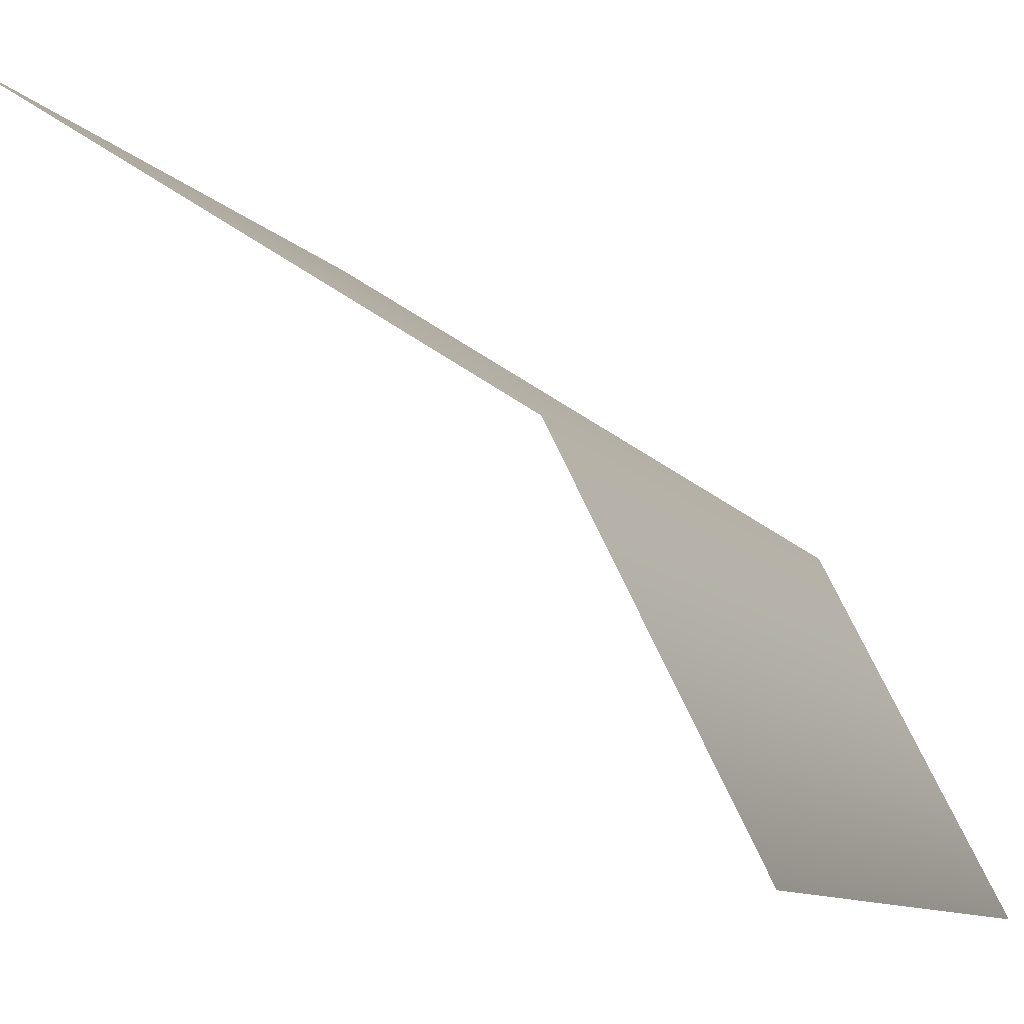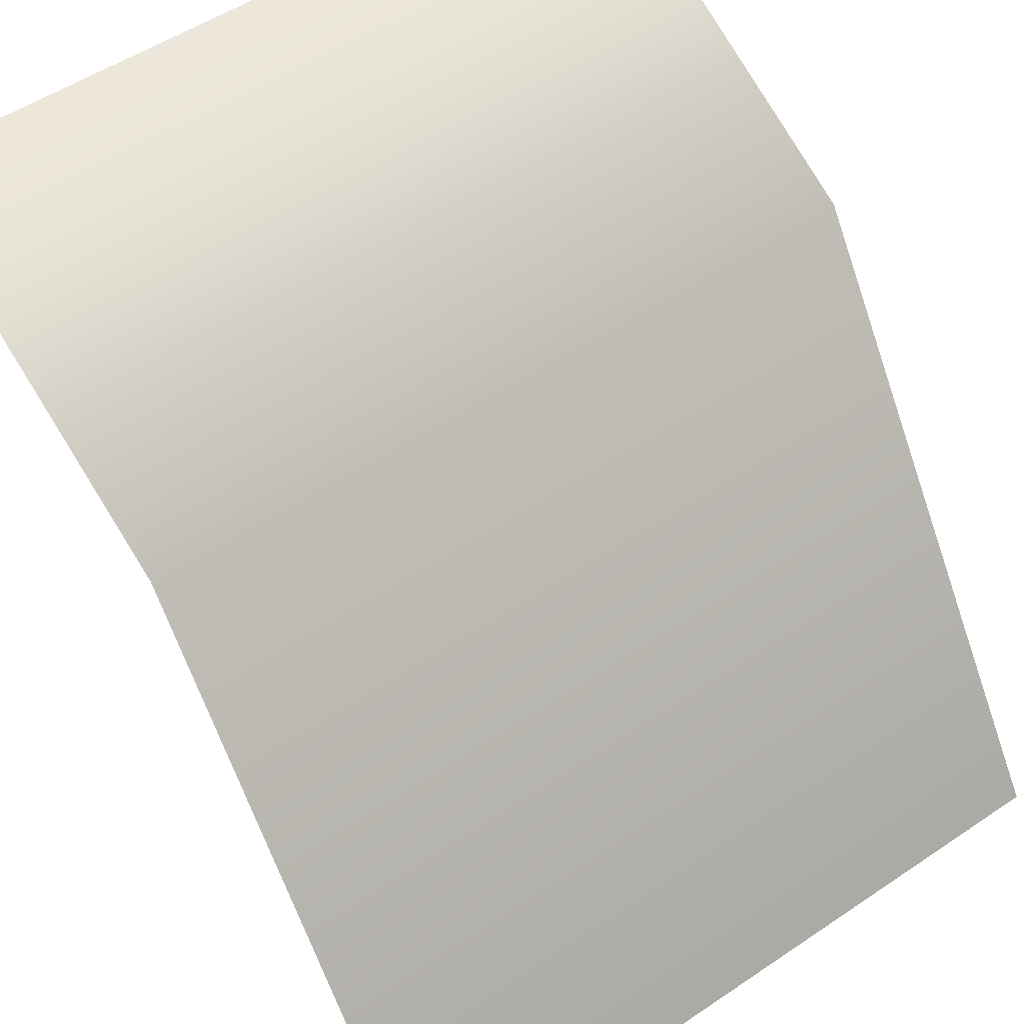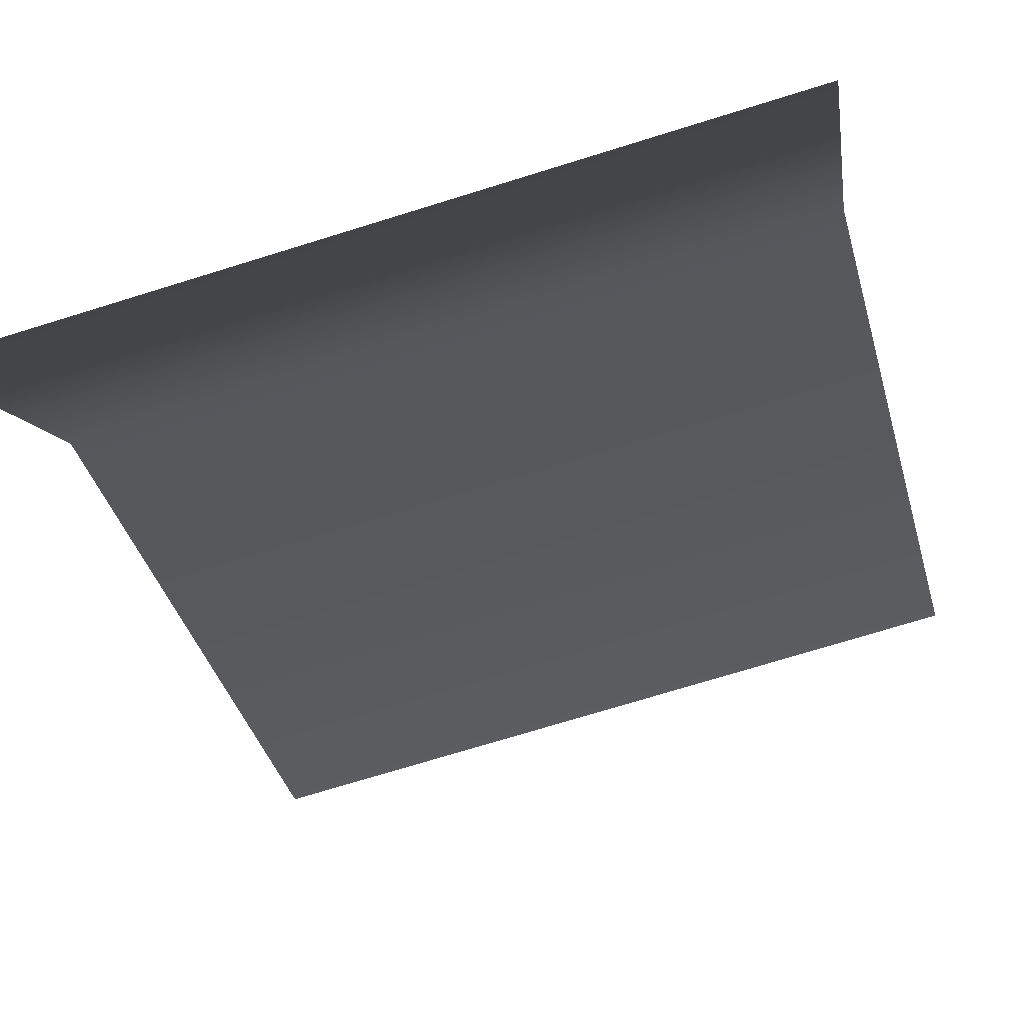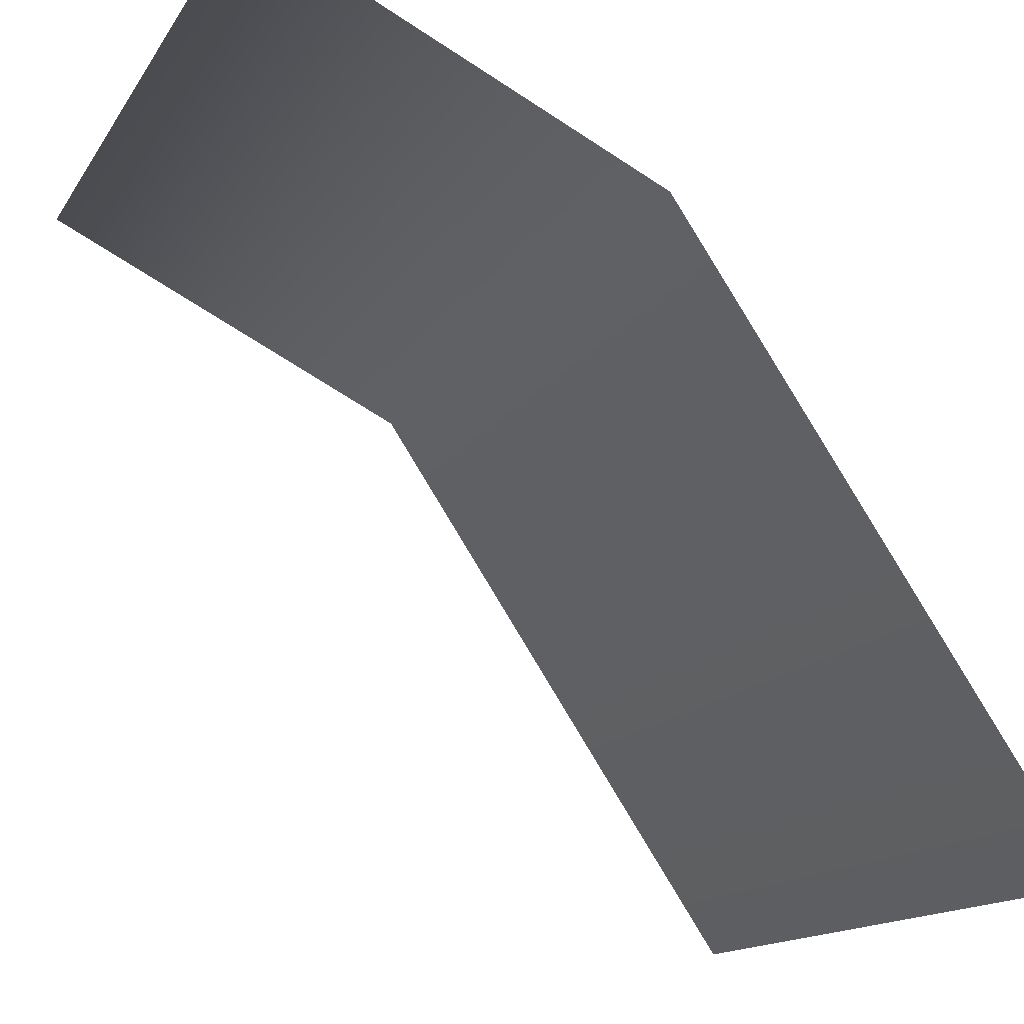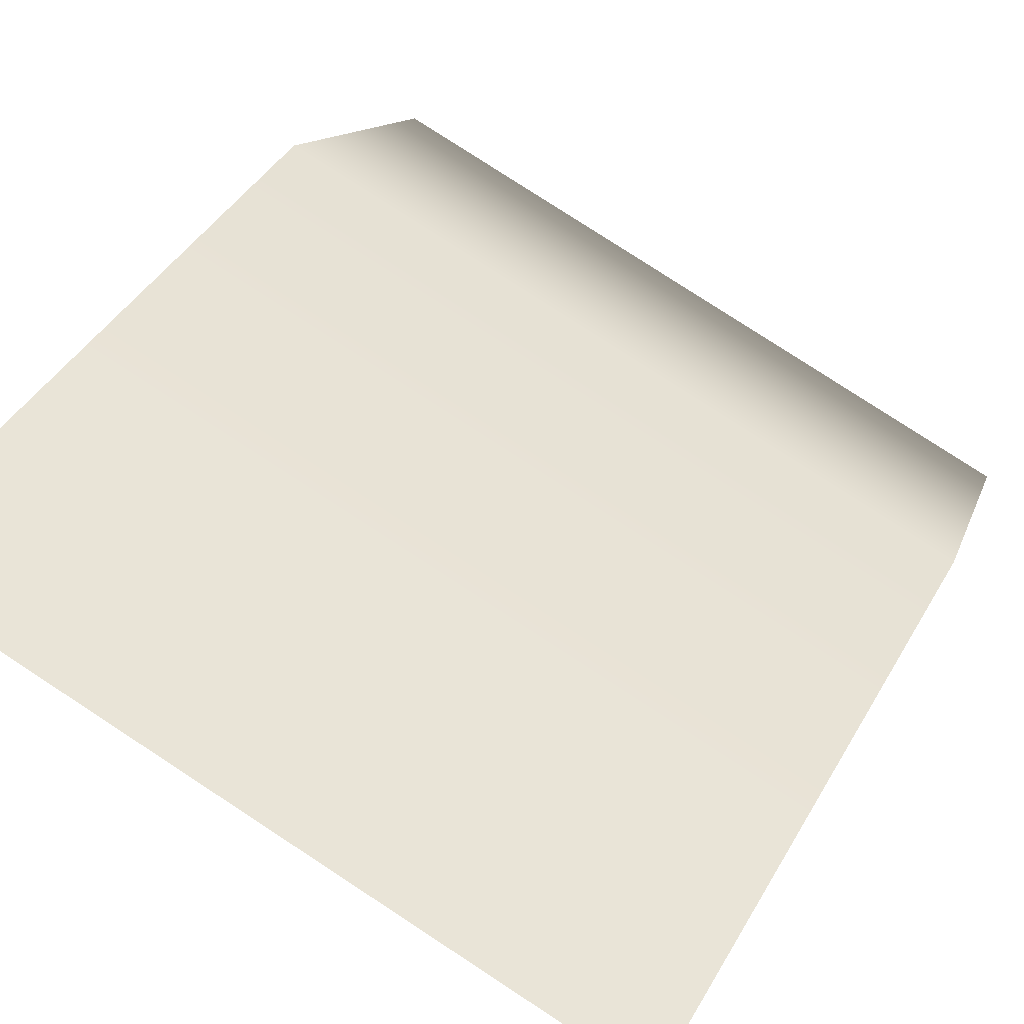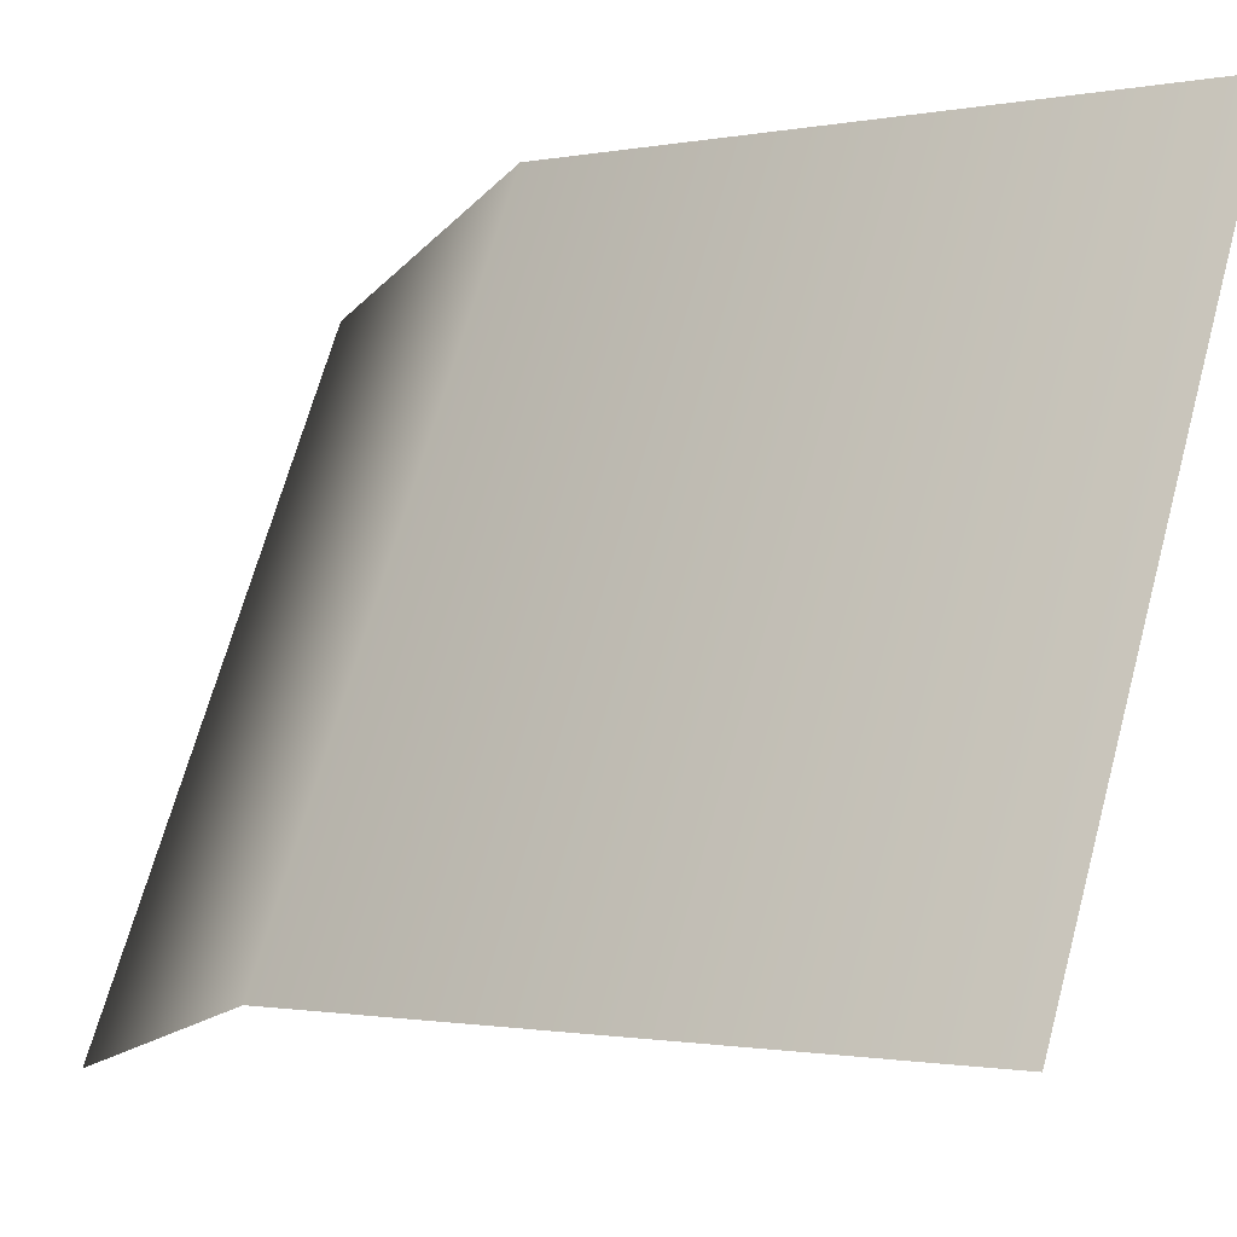
<metadata>
{"format":"obj","ext":"obj","renderer":"f3d","projection":"perspective","resolution":1024,"background":"white","views":[{"elev":-10.5,"azim":113.4,"up":"+Z"},{"elev":52.0,"azim":-36.1,"up":"+Y"},{"elev":-71.5,"azim":-162.7,"up":"+Z"},{"elev":-14.1,"azim":-110.6,"up":"+Y"},{"elev":79.4,"azim":33.1,"up":"+Z"},{"elev":67.4,"azim":-74.7,"up":"+Z"}]}
</metadata>
<code>
o map.001
v 0 -0 1
v 1 0.75 0.5
v 0 0.75 0.5
v 1 -0 1
v 1 1 0
v 0 1 0
f 1 2 3
f 1 4 2
f 3 5 6
f 3 2 5

</code>
